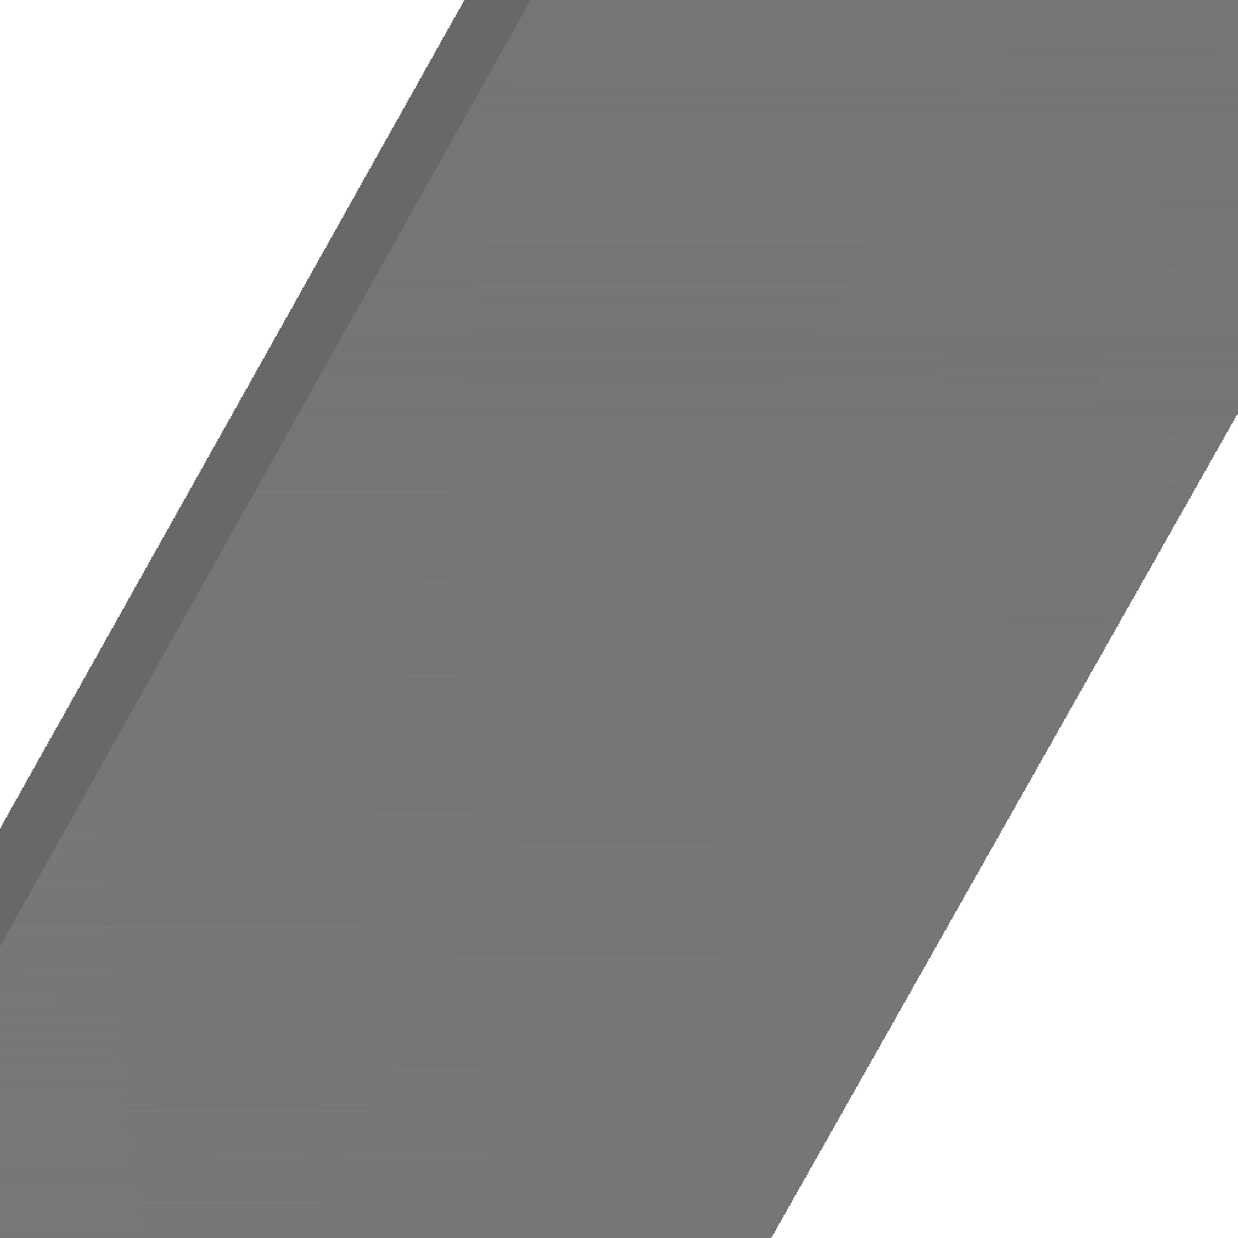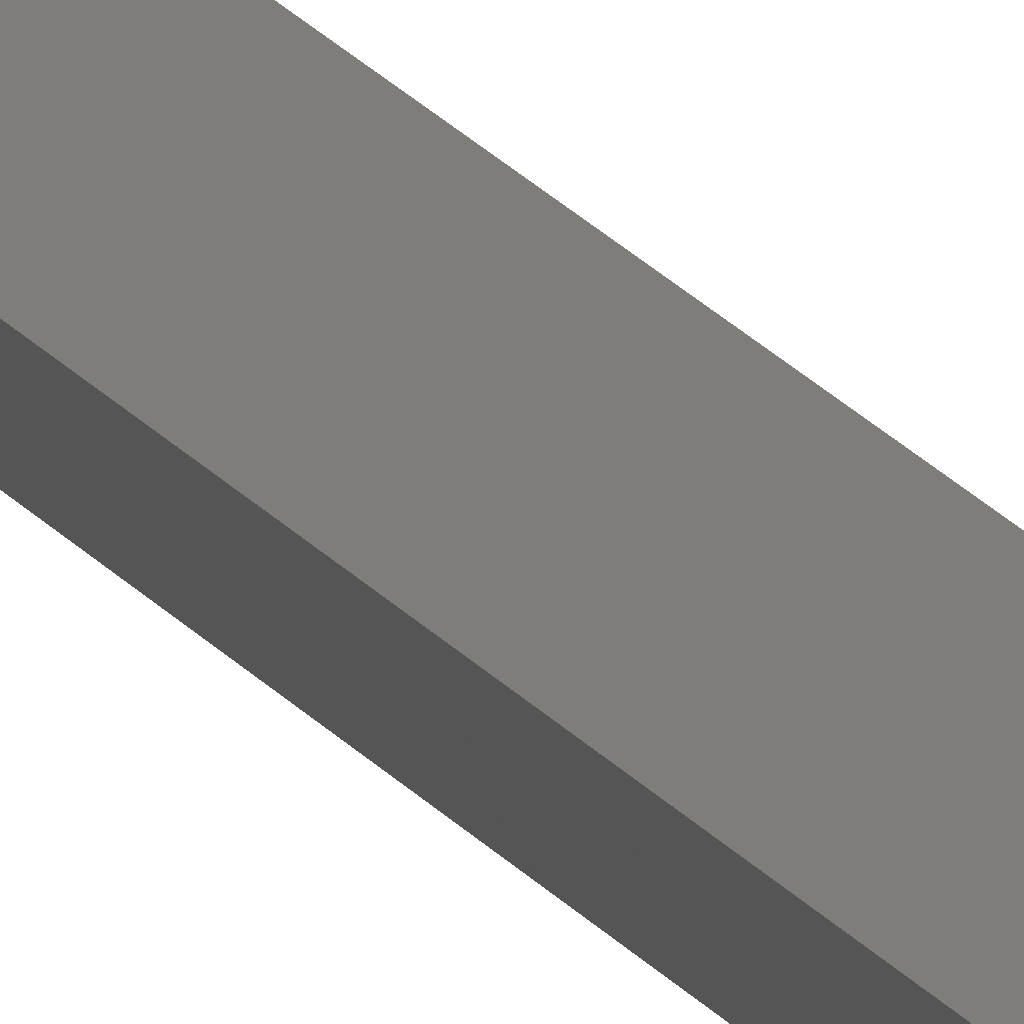
<metadata>
{"format":"stl","ext":"stl","renderer":"f3d","projection":"perspective","resolution":1024,"background":"white","views":[{"elev":-55.9,"azim":155.0,"up":"+Y"},{"elev":11.2,"azim":164.9,"up":"+Y"}]}
</metadata>
<code>
# stl→obj: 16 verts, 32 faces
v -1.275 4.185 200
v -1.275 4.185 2.446e-16
v -1.275 4.815 200
v -1.275 4.815 2.446e-16
v 1.275 4.815 200
v 1.275 4.815 -2.446e-16
v 1.275 4.185 200
v 1.275 4.185 -2.446e-16
v -1.28 4.82 200
v -1.28 4.82 2.455e-16
v -1.28 4.18 200
v -1.28 4.18 2.455e-16
v 1.28 4.82 200
v 1.28 4.82 -2.455e-16
v 1.28 4.18 200
v 1.28 4.18 -2.455e-16
f 1 2 3
f 3 2 4
f 3 4 5
f 5 4 6
f 5 6 7
f 7 6 8
f 7 8 1
f 1 8 2
f 9 10 11
f 11 10 12
f 13 14 9
f 9 14 10
f 15 16 13
f 13 16 14
f 11 12 15
f 15 12 16
f 3 9 1
f 3 5 9
f 9 5 13
f 13 5 7
f 15 7 1
f 11 1 9
f 11 15 1
f 13 7 15
f 2 10 4
f 2 12 10
f 2 8 12
f 12 8 16
f 16 8 14
f 14 8 6
f 4 14 6
f 4 10 14

</code>
